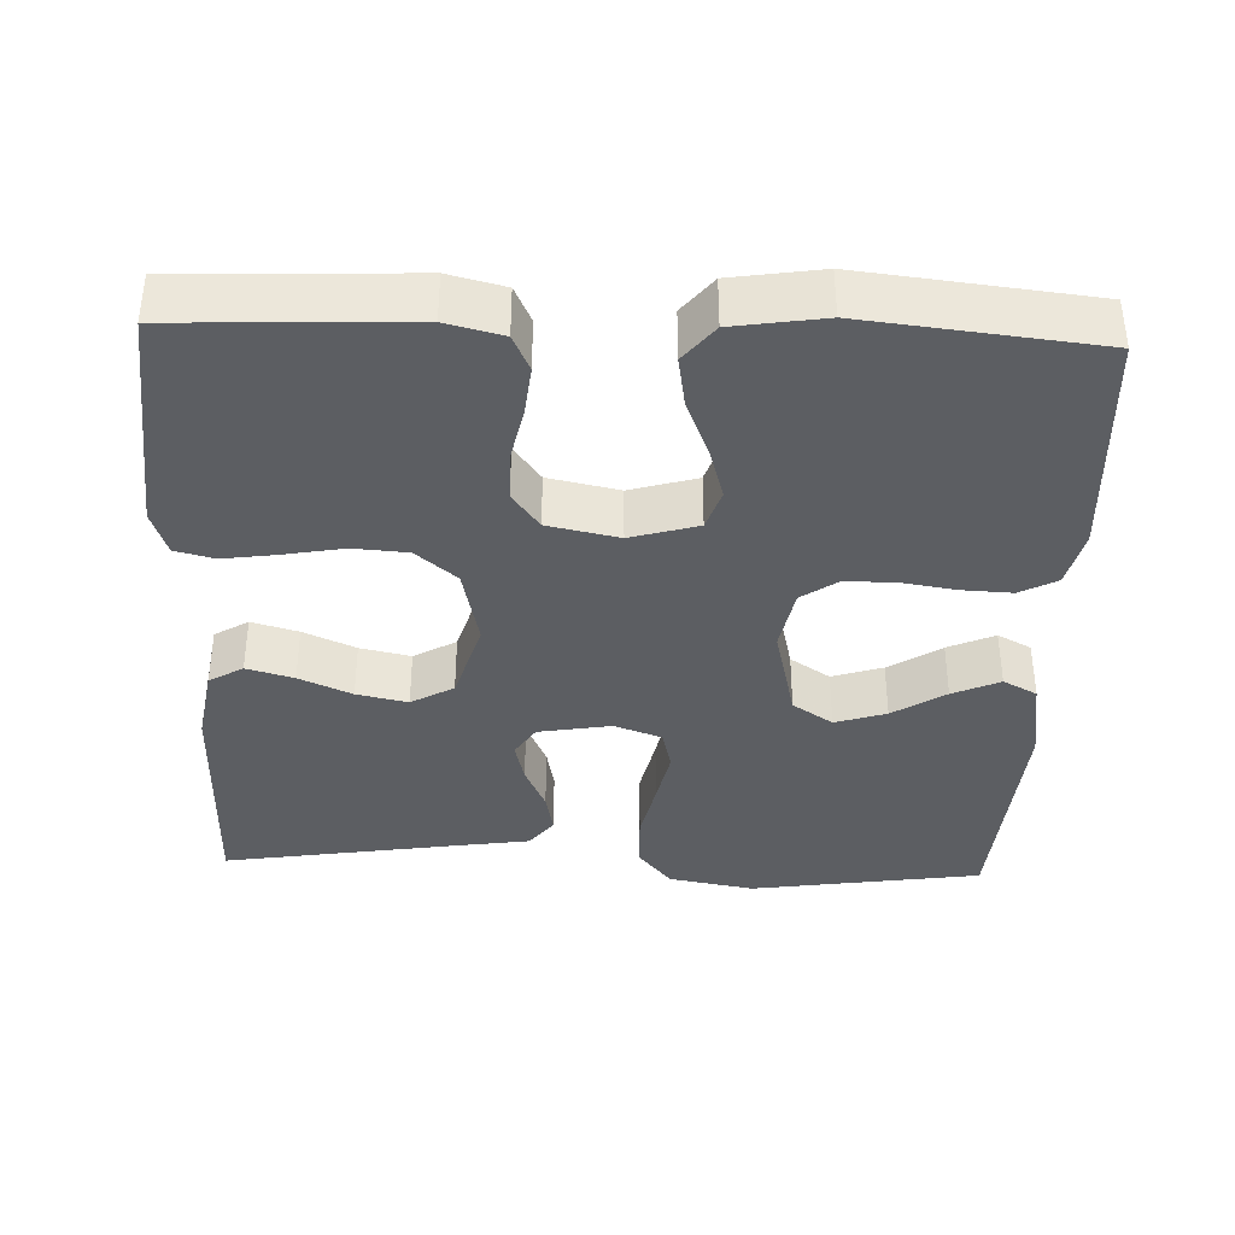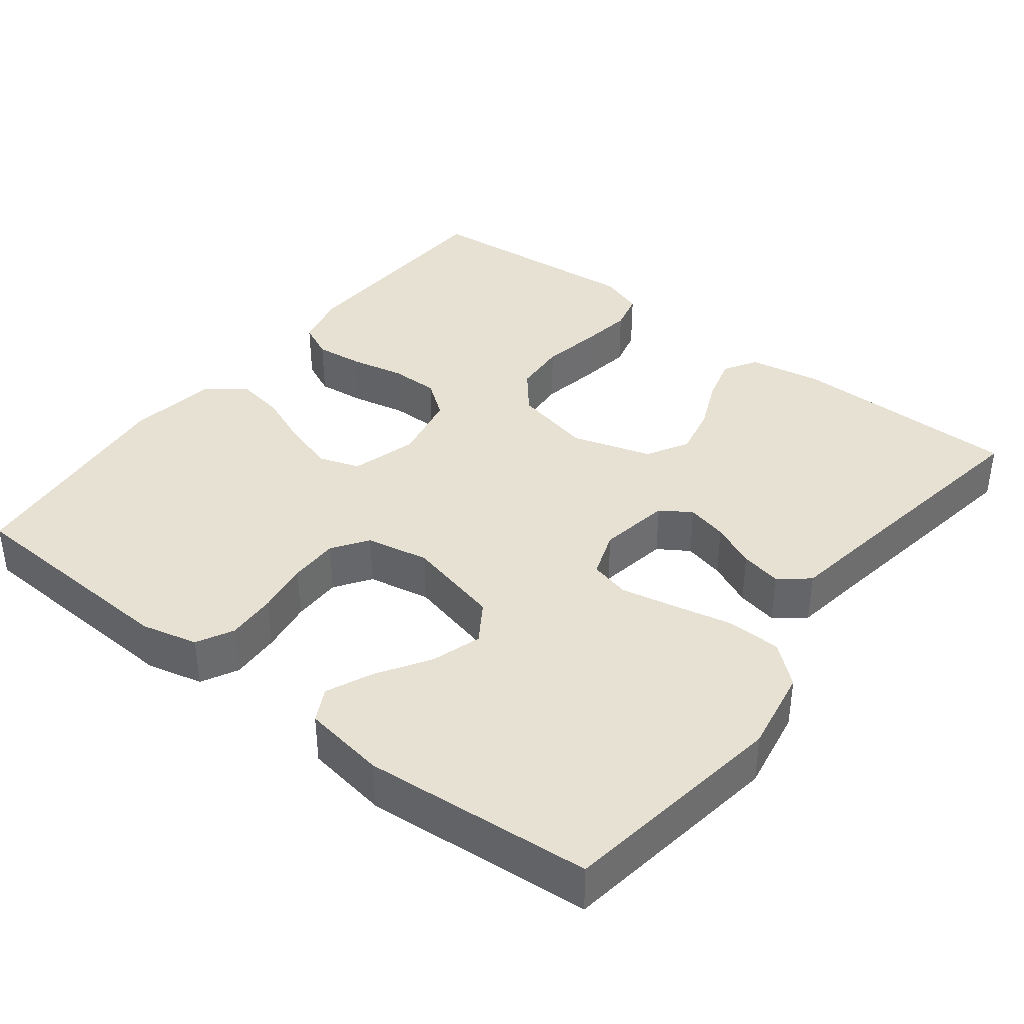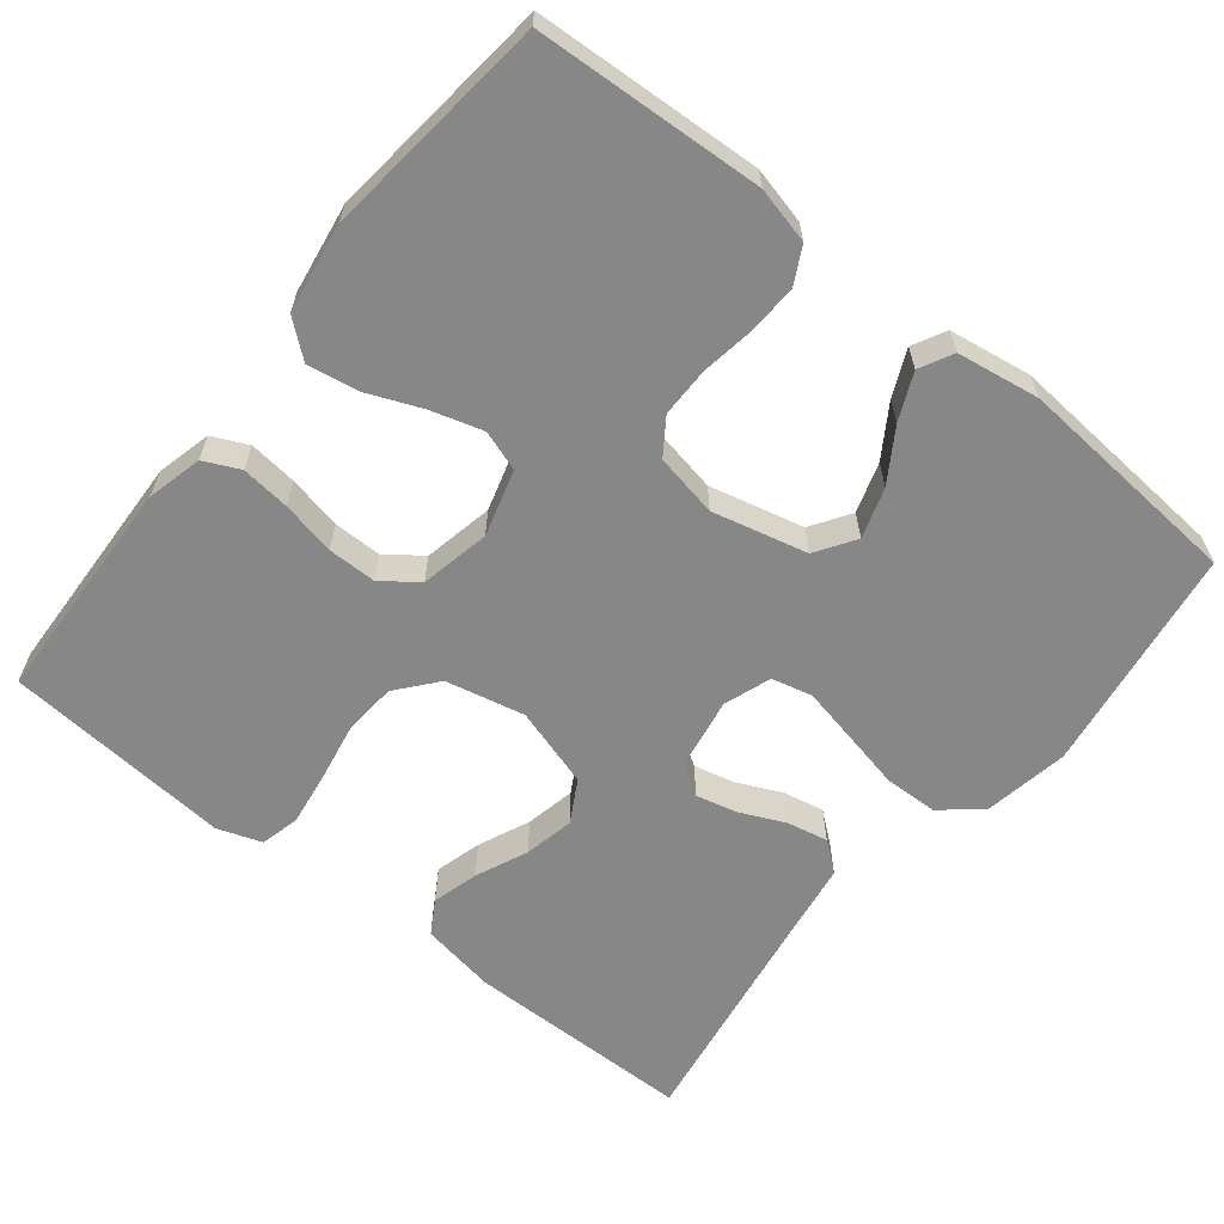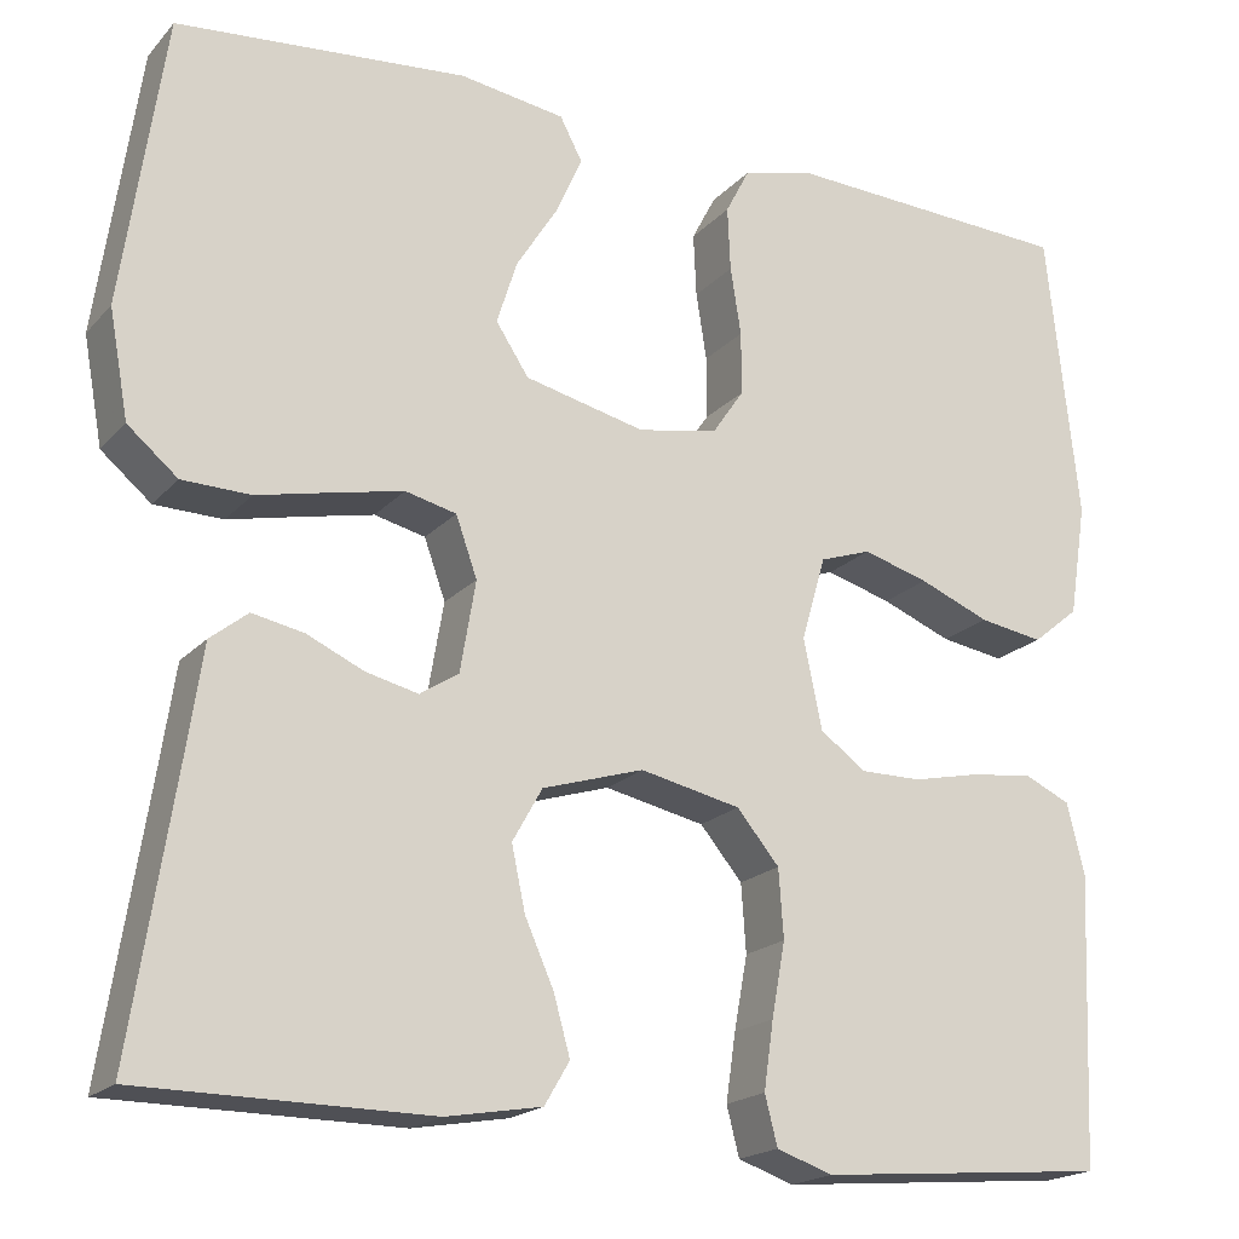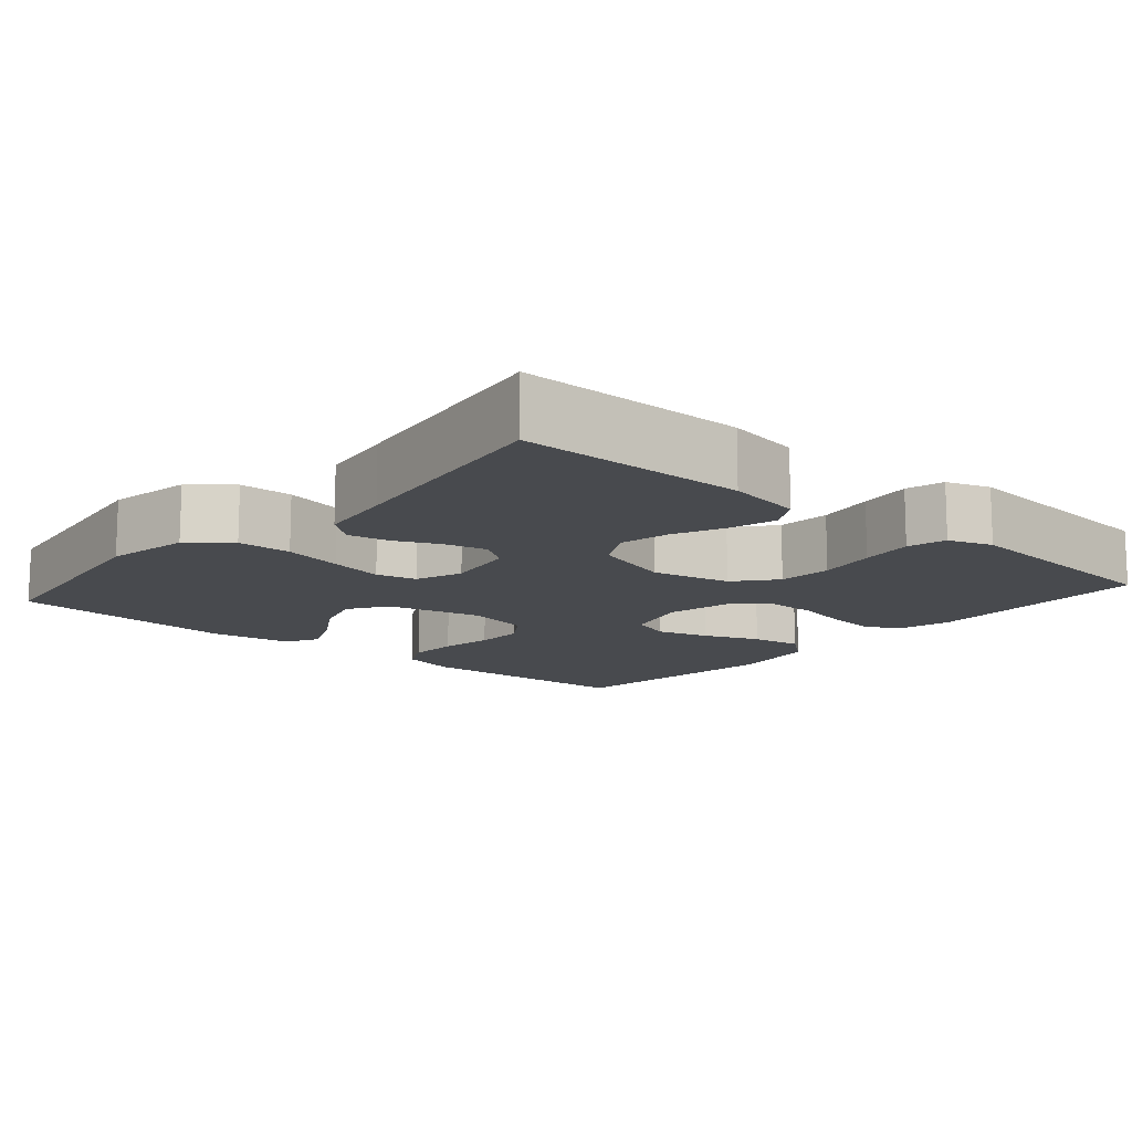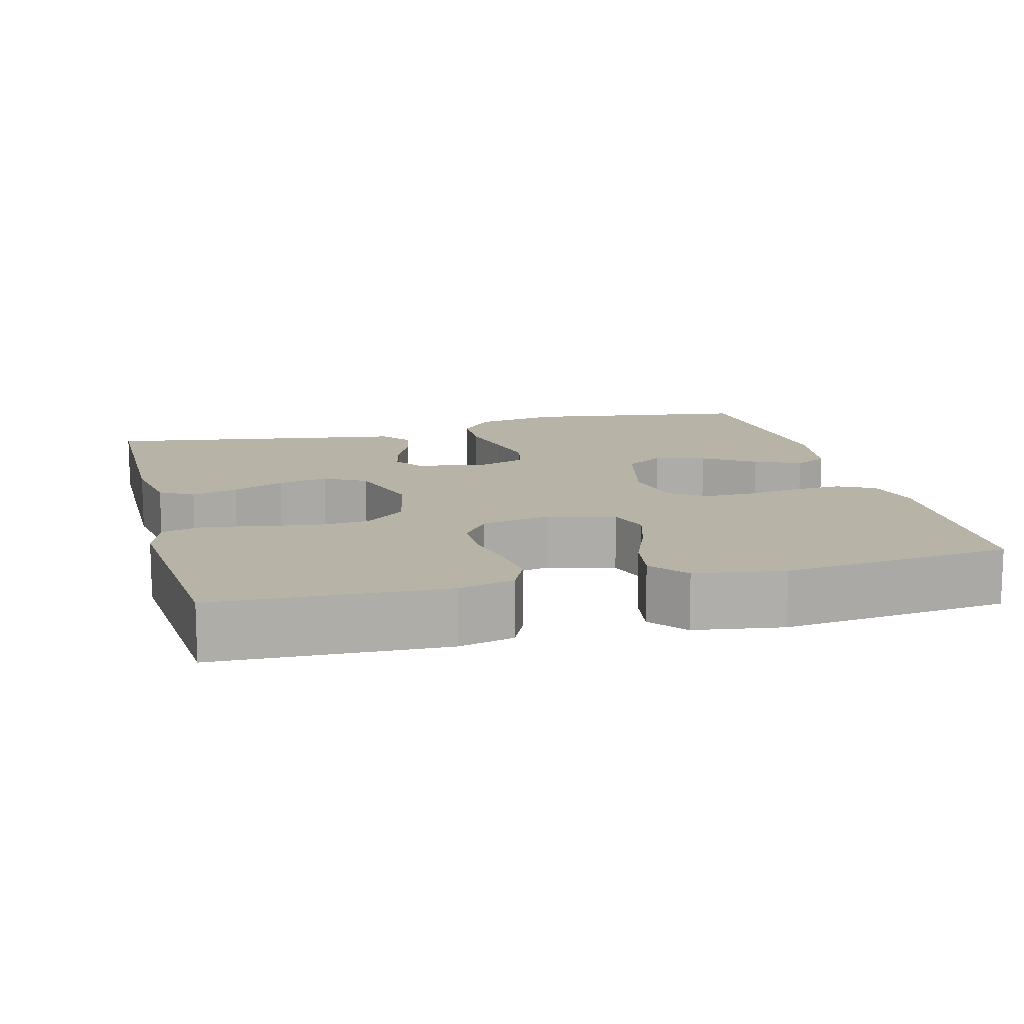
<metadata>
{"format":"obj","ext":"obj","renderer":"f3d","projection":"perspective","resolution":1024,"background":"white","views":[{"elev":-38.1,"azim":-92.1,"up":"+Y"},{"elev":38.6,"azim":37.8,"up":"+Y"},{"elev":-62.4,"azim":-38.6,"up":"+Y"},{"elev":-19.0,"azim":151.6,"up":"+Z"},{"elev":-13.0,"azim":139.0,"up":"+Y"},{"elev":12.8,"azim":-104.6,"up":"+Y"}]}
</metadata>
<code>
v 0.5 0.07 0.5
v 0.544 0.07 0.2
v 0.524 0.07 0.089
v 0.472 0.07 0.045
v 0.401 0.07 0.043
v 0.323 0.07 0.06
v 0.251 0.07 0.075
v 0.198 0.07 0.062
v 0.176 0.07 0
v 0.192 0.07 -0.094
v 0.232 0.07 -0.12
v 0.286 0.07 -0.107
v 0.345 0.07 -0.08
v 0.399 0.07 -0.069
v 0.438 0.07 -0.1
v 0.453 0.07 -0.2
v 0.5 0.07 -0.5
v 0.2 0.07 -0.503
v 0.101 0.07 -0.486
v 0.075 0.07 -0.442
v 0.092 0.07 -0.381
v 0.122 0.07 -0.313
v 0.136 0.07 -0.247
v 0.105 0.07 -0.192
v 0 0.07 -0.16
v -0.104 0.07 -0.183
v -0.148 0.07 -0.236
v -0.153 0.07 -0.307
v -0.139 0.07 -0.384
v -0.129 0.07 -0.454
v -0.142 0.07 -0.505
v -0.2 0.07 -0.525
v -0.5 0.07 -0.5
v -0.512 0.07 -0.2
v -0.494 0.07 -0.127
v -0.447 0.07 -0.105
v -0.383 0.07 -0.112
v -0.312 0.07 -0.127
v -0.248 0.07 -0.127
v -0.201 0.07 -0.092
v -0.182 0.07 0
v -0.207 0.07 0.087
v -0.26 0.07 0.105
v -0.328 0.07 0.085
v -0.401 0.07 0.055
v -0.467 0.07 0.044
v -0.515 0.07 0.083
v -0.533 0.07 0.2
v -0.5 0.07 0.5
v -0.2 0.07 0.516
v -0.126 0.07 0.498
v -0.101 0.07 0.45
v -0.104 0.07 0.384
v -0.115 0.07 0.314
v -0.115 0.07 0.249
v -0.083 0.07 0.202
v 0 0.07 0.186
v 0.125 0.07 0.216
v 0.159 0.07 0.268
v 0.138 0.07 0.334
v 0.095 0.07 0.402
v 0.068 0.07 0.463
v 0.091 0.07 0.507
v 0.2 0.07 0.524
v 0.5 0 0.5
v 0.544 0 0.2
v 0.524 0 0.089
v 0.472 0 0.045
v 0.401 0 0.043
v 0.323 0 0.06
v 0.251 0 0.075
v 0.198 0 0.062
v 0.176 0 0
v 0.192 0 -0.094
v 0.232 0 -0.12
v 0.286 0 -0.107
v 0.345 0 -0.08
v 0.399 0 -0.069
v 0.438 0 -0.1
v 0.453 0 -0.2
v 0.5 0 -0.5
v 0.2 0 -0.503
v 0.101 0 -0.486
v 0.075 0 -0.442
v 0.092 0 -0.381
v 0.122 0 -0.313
v 0.136 0 -0.247
v 0.105 0 -0.192
v 0 0 -0.16
v -0.104 0 -0.183
v -0.148 0 -0.236
v -0.153 0 -0.307
v -0.139 0 -0.384
v -0.129 0 -0.454
v -0.142 0 -0.505
v -0.2 0 -0.525
v -0.5 0 -0.5
v -0.512 0 -0.2
v -0.494 0 -0.127
v -0.447 0 -0.105
v -0.383 0 -0.112
v -0.312 0 -0.127
v -0.248 0 -0.127
v -0.201 0 -0.092
v -0.182 0 0
v -0.207 0 0.087
v -0.26 0 0.105
v -0.328 0 0.085
v -0.401 0 0.055
v -0.467 0 0.044
v -0.515 0 0.083
v -0.533 0 0.2
v -0.5 0 0.5
v -0.2 0 0.516
v -0.126 0 0.498
v -0.101 0 0.45
v -0.104 0 0.384
v -0.115 0 0.314
v -0.115 0 0.249
v -0.083 0 0.202
v 0 0 0.186
v 0.125 0 0.216
v 0.159 0 0.268
v 0.138 0 0.334
v 0.095 0 0.402
v 0.068 0 0.463
v 0.091 0 0.507
v 0.2 0 0.524
f 60 61 62 63
f 59 60 63 64
f 51 52 53 54
f 51 54 55
f 50 51 55
f 49 50 55
f 48 49 55 56
f 44 45 46 47
f 43 44 47 48
f 42 43 48 56
f 35 36 37 38
f 33 34 35 38
f 33 38 39
f 32 33 39 40
f 28 29 30 31
f 28 31 32 40
f 19 20 21 22
f 19 22 23
f 16 17 18 19
f 16 19 23
f 15 16 23 24
f 12 13 14 15
f 11 12 15 24
f 3 4 5 6
f 3 6 7
f 2 3 7
f 59 64 1 2
f 58 59 2 7
f 57 58 7 8
f 41 42 56 57
f 41 57 8 9
f 27 28 40 41
f 26 27 41
f 25 26 41 9
f 10 11 24 25
f 9 10 25
f 127 126 125 124
f 128 127 124 123
f 118 117 116 115
f 119 118 115
f 119 115 114
f 119 114 113
f 120 119 113 112
f 111 110 109 108
f 112 111 108 107
f 120 112 107 106
f 102 101 100 99
f 102 99 98 97
f 103 102 97
f 104 103 97 96
f 95 94 93 92
f 104 96 95 92
f 86 85 84 83
f 87 86 83
f 83 82 81 80
f 87 83 80
f 88 87 80 79
f 79 78 77 76
f 88 79 76 75
f 70 69 68 67
f 71 70 67
f 71 67 66
f 66 65 128 123
f 71 66 123 122
f 72 71 122 121
f 121 120 106 105
f 73 72 121 105
f 105 104 92 91
f 105 91 90
f 73 105 90 89
f 89 88 75 74
f 89 74 73
f 1 65 66 2
f 2 66 67 3
f 3 67 68 4
f 4 68 69 5
f 5 69 70 6
f 6 70 71 7
f 7 71 72 8
f 8 72 73 9
f 9 73 74 10
f 10 74 75 11
f 11 75 76 12
f 12 76 77 13
f 13 77 78 14
f 14 78 79 15
f 15 79 80 16
f 16 80 81 17
f 17 81 82 18
f 18 82 83 19
f 19 83 84 20
f 20 84 85 21
f 21 85 86 22
f 22 86 87 23
f 23 87 88 24
f 24 88 89 25
f 25 89 90 26
f 26 90 91 27
f 27 91 92 28
f 28 92 93 29
f 29 93 94 30
f 30 94 95 31
f 31 95 96 32
f 32 96 97 33
f 33 97 98 34
f 34 98 99 35
f 35 99 100 36
f 36 100 101 37
f 37 101 102 38
f 38 102 103 39
f 39 103 104 40
f 40 104 105 41
f 41 105 106 42
f 42 106 107 43
f 43 107 108 44
f 44 108 109 45
f 45 109 110 46
f 46 110 111 47
f 47 111 112 48
f 48 112 113 49
f 49 113 114 50
f 50 114 115 51
f 51 115 116 52
f 52 116 117 53
f 53 117 118 54
f 54 118 119 55
f 55 119 120 56
f 56 120 121 57
f 57 121 122 58
f 58 122 123 59
f 59 123 124 60
f 60 124 125 61
f 61 125 126 62
f 62 126 127 63
f 63 127 128 64
f 64 128 65 1

</code>
